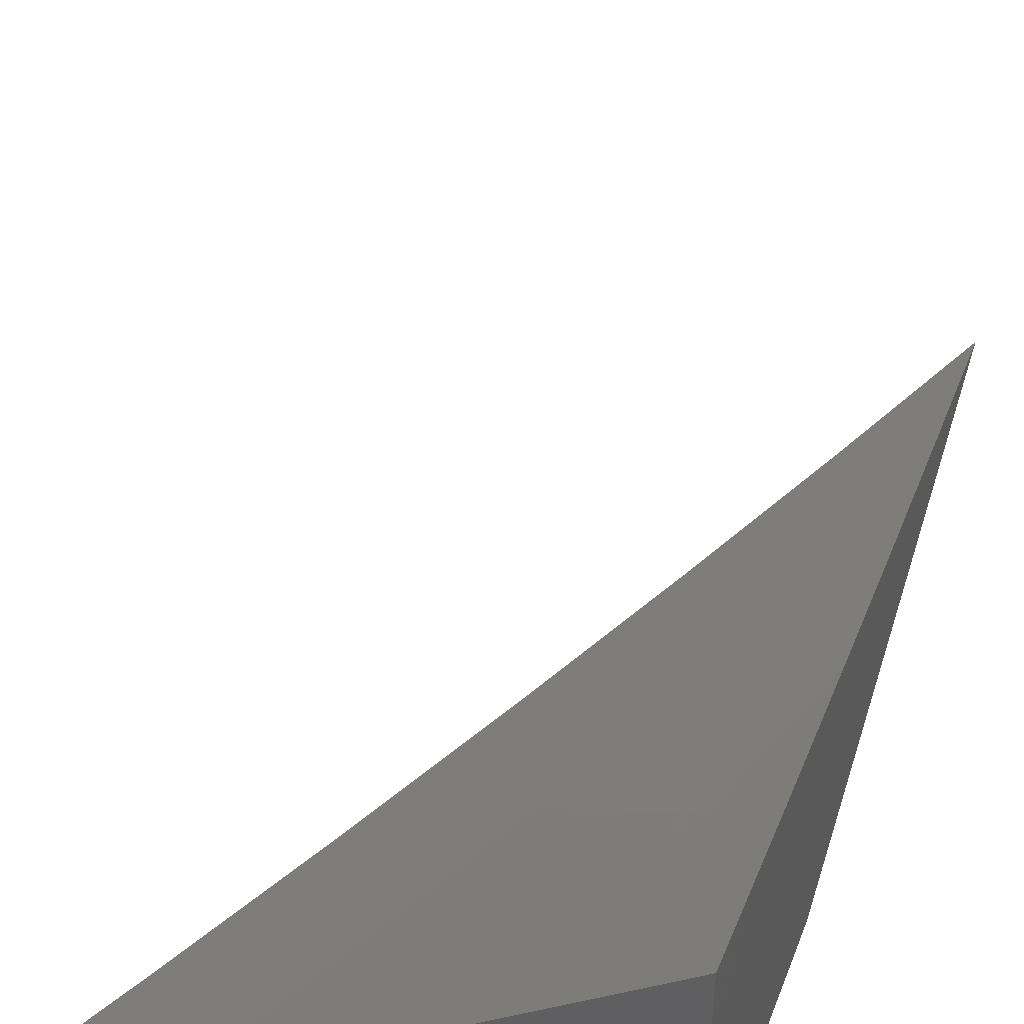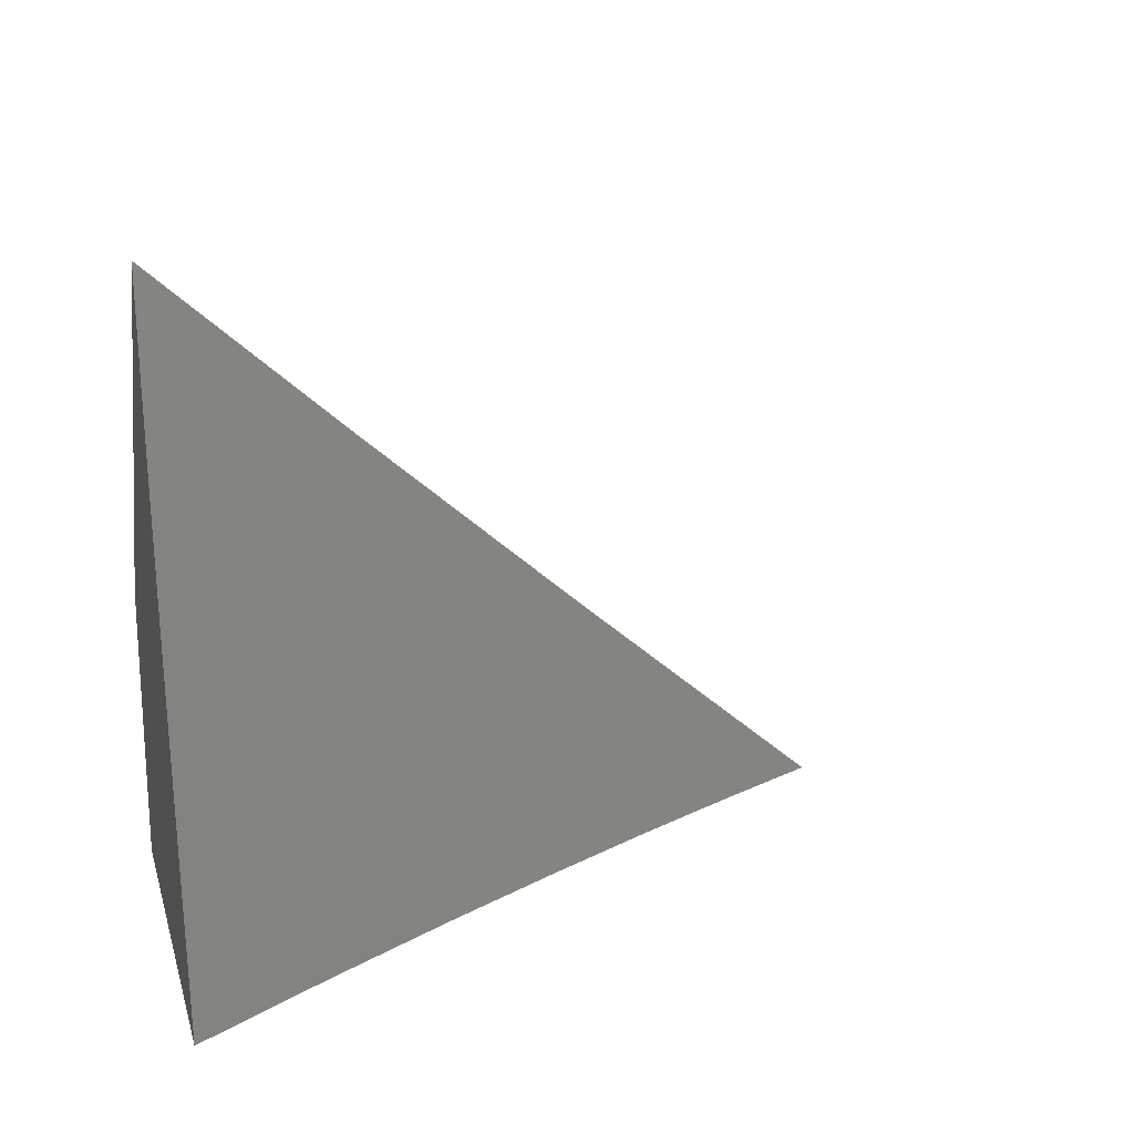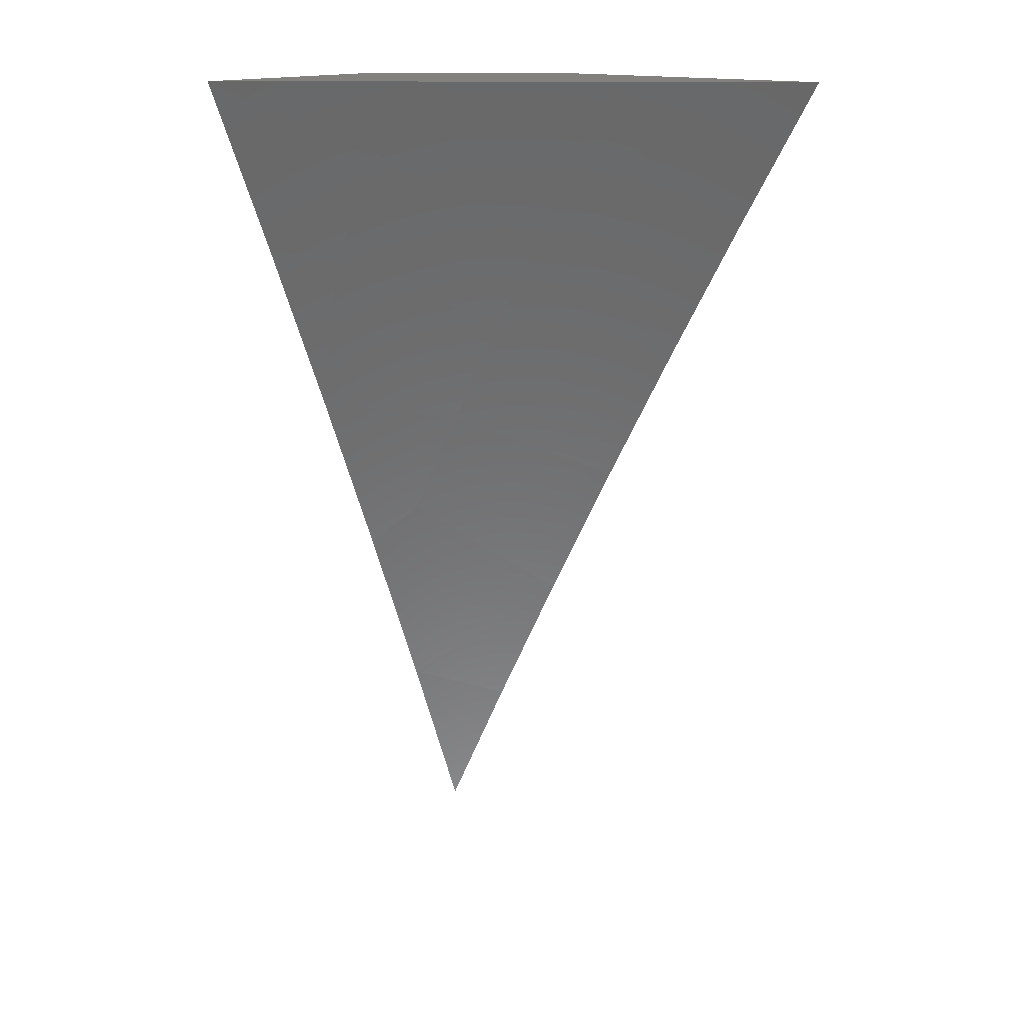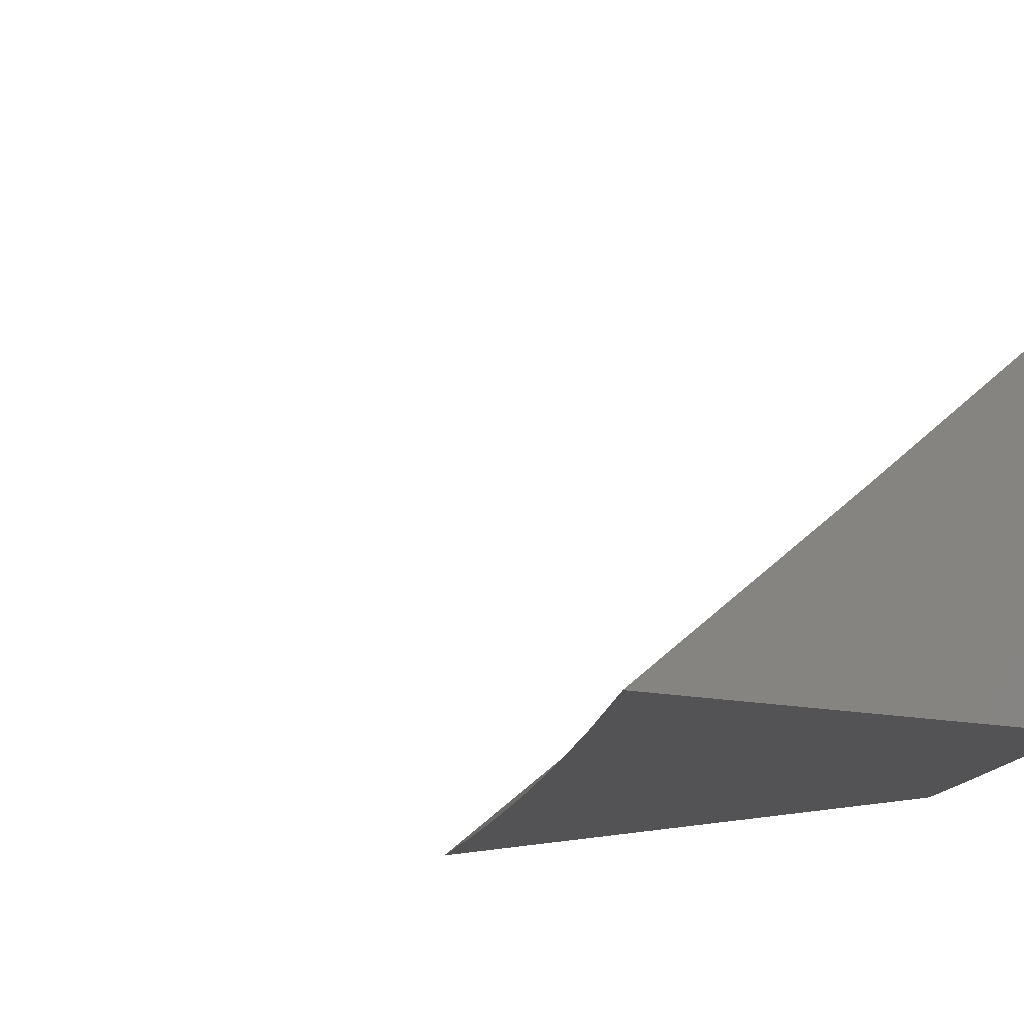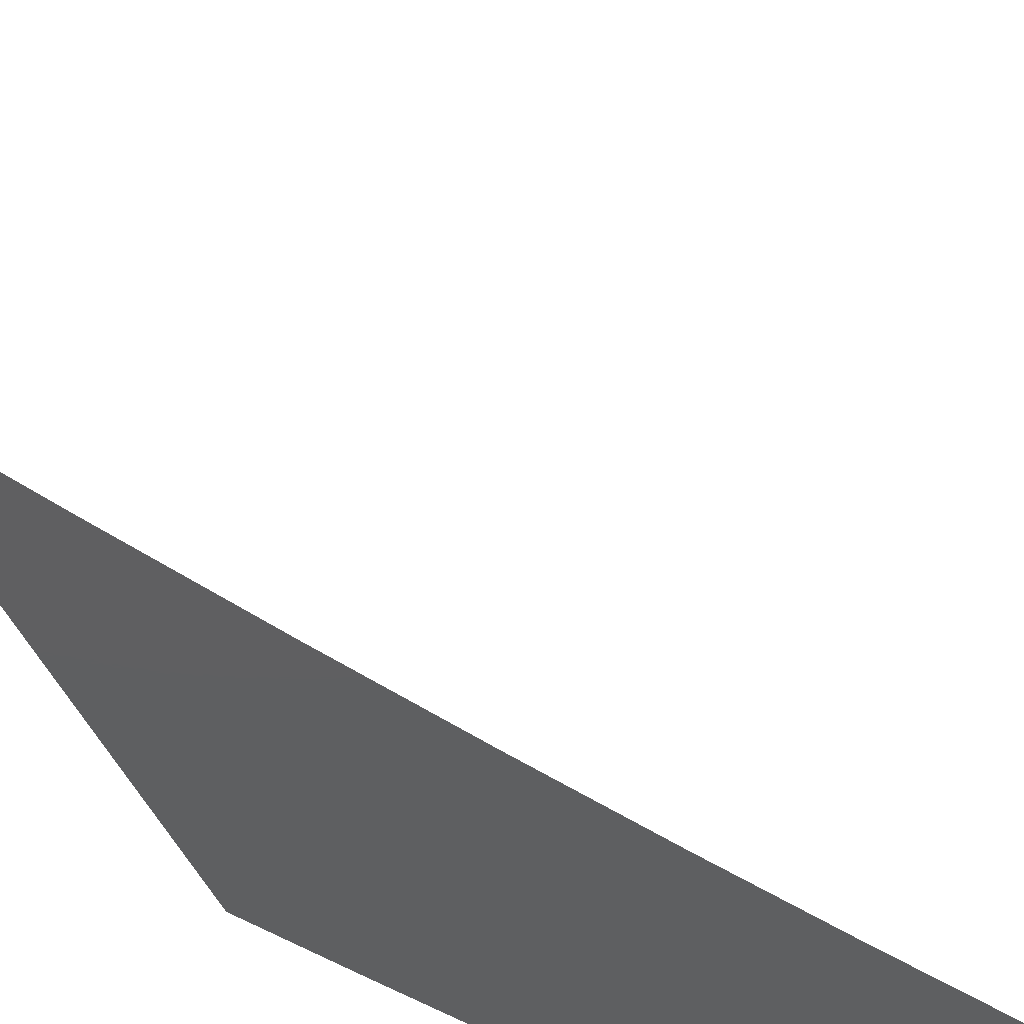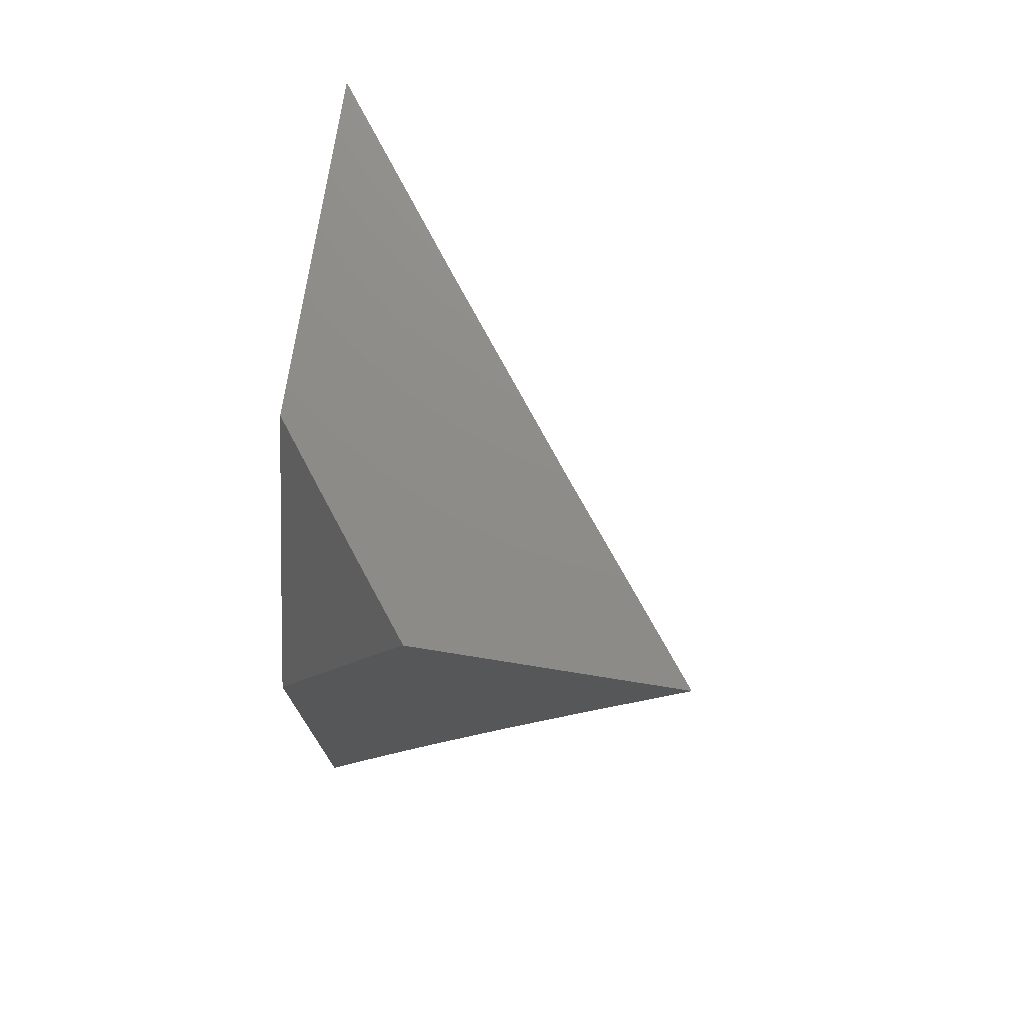
<metadata>
{"format":"stl","ext":"stl","renderer":"f3d","projection":"perspective","resolution":1024,"background":"white","views":[{"elev":46.8,"azim":-163.2,"up":"+Z"},{"elev":4.5,"azim":-8.7,"up":"+Z"},{"elev":15.1,"azim":39.1,"up":"+Y"},{"elev":-10.8,"azim":145.2,"up":"+Z"},{"elev":-38.5,"azim":17.5,"up":"+Z"},{"elev":74.9,"azim":-80.9,"up":"+Y"}]}
</metadata>
<code>
# stl→obj: 30 verts, 56 faces
v -7 3.491 -9
v -6.956 3.578 -9
v -7 3.594 -8.96
v -6.912 3.663 -9
v -7 3.696 -8.919
v -6.971 3.722 -8.93
v -7 3.798 -8.876
v -6.937 3.787 -8.93
v -6.901 3.851 -8.93
v -6.866 3.748 -9
v -6.819 3.833 -9
v -6.865 3.915 -8.93
v -6.771 3.917 -9
v -6.829 3.978 -8.93
v -6.816 4 -8.93
v -6.908 4 -8.86
v -6.722 4 -9
v -7 4 -8.788
v -6.935 3.954 -8.86
v -7 3.899 -8.833
v -6.971 3.89 -8.86
v -6.899 4 -9
v -6.933 3.941 -9
v -6.933 4 -8.974
v -6.967 4 -8.949
v -7 3.941 -8.949
v -7 4 -8.923
v -6.967 3.881 -9
v -7 3.881 -8.975
v -7 3.821 -9
f 1 2 3
f 3 2 4
f 3 4 5
f 5 4 6
f 5 6 7
f 7 6 8
f 7 8 9
f 9 8 10
f 9 10 11
f 4 10 6
f 6 10 8
f 9 11 12
f 12 11 13
f 12 13 14
f 14 13 15
f 14 15 16
f 13 17 15
f 18 19 16
f 16 19 12
f 16 12 14
f 18 20 19
f 19 20 21
f 19 21 9
f 9 21 7
f 20 7 21
f 12 19 9
f 22 23 24
f 24 23 25
f 25 23 26
f 25 26 27
f 23 28 26
f 26 28 29
f 29 28 30
f 18 16 27
f 27 16 25
f 25 16 24
f 24 16 15
f 24 15 22
f 22 15 17
f 17 13 22
f 22 13 11
f 22 11 23
f 23 11 10
f 23 10 28
f 28 10 4
f 28 4 30
f 30 4 2
f 30 2 1
f 1 3 30
f 30 3 5
f 30 5 29
f 29 5 7
f 29 7 26
f 26 7 27
f 27 7 20
f 27 20 18

</code>
